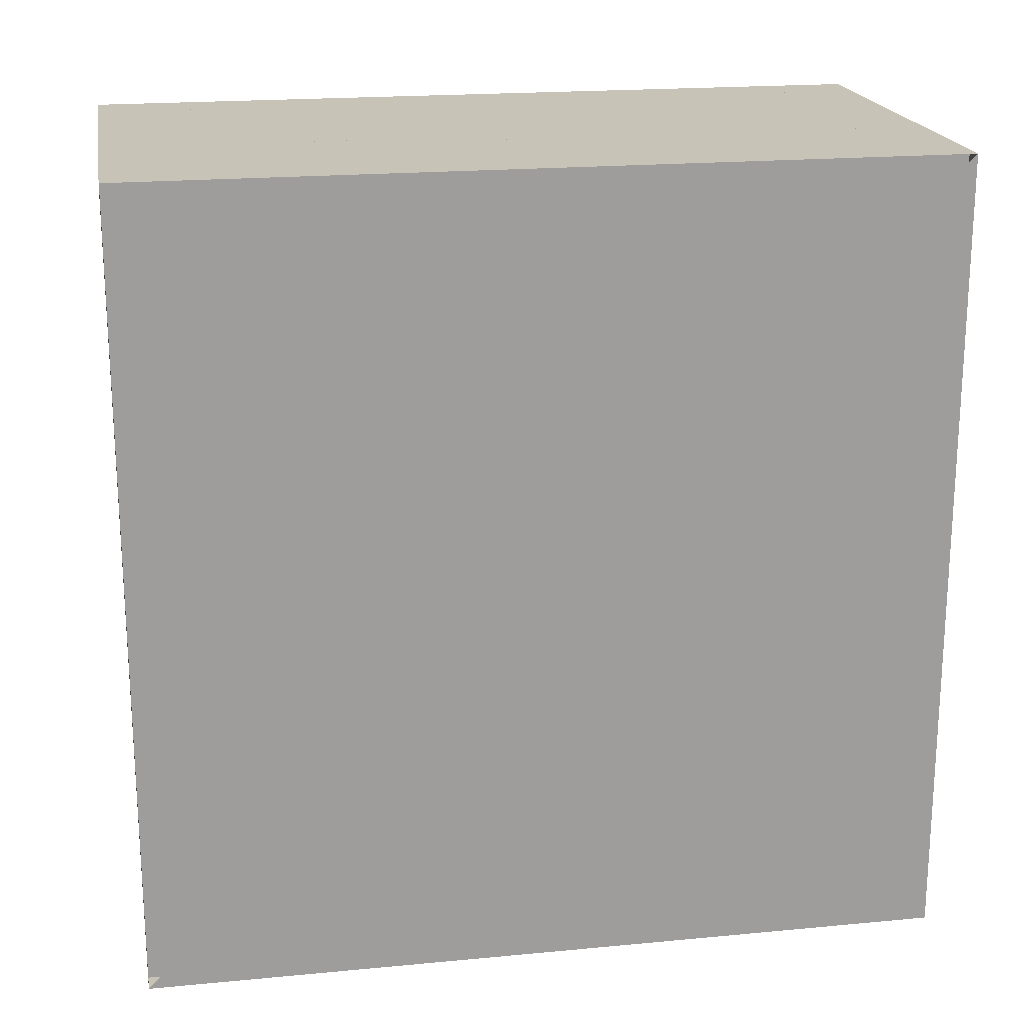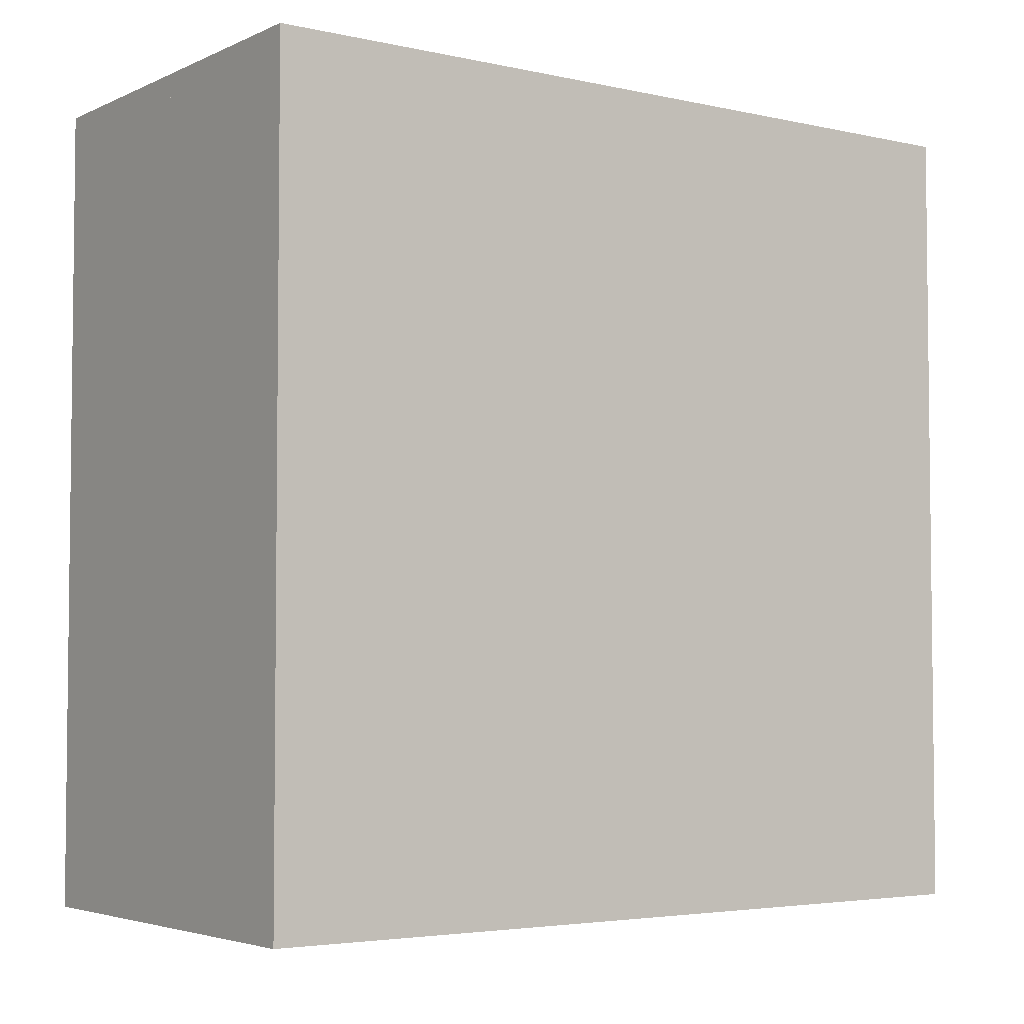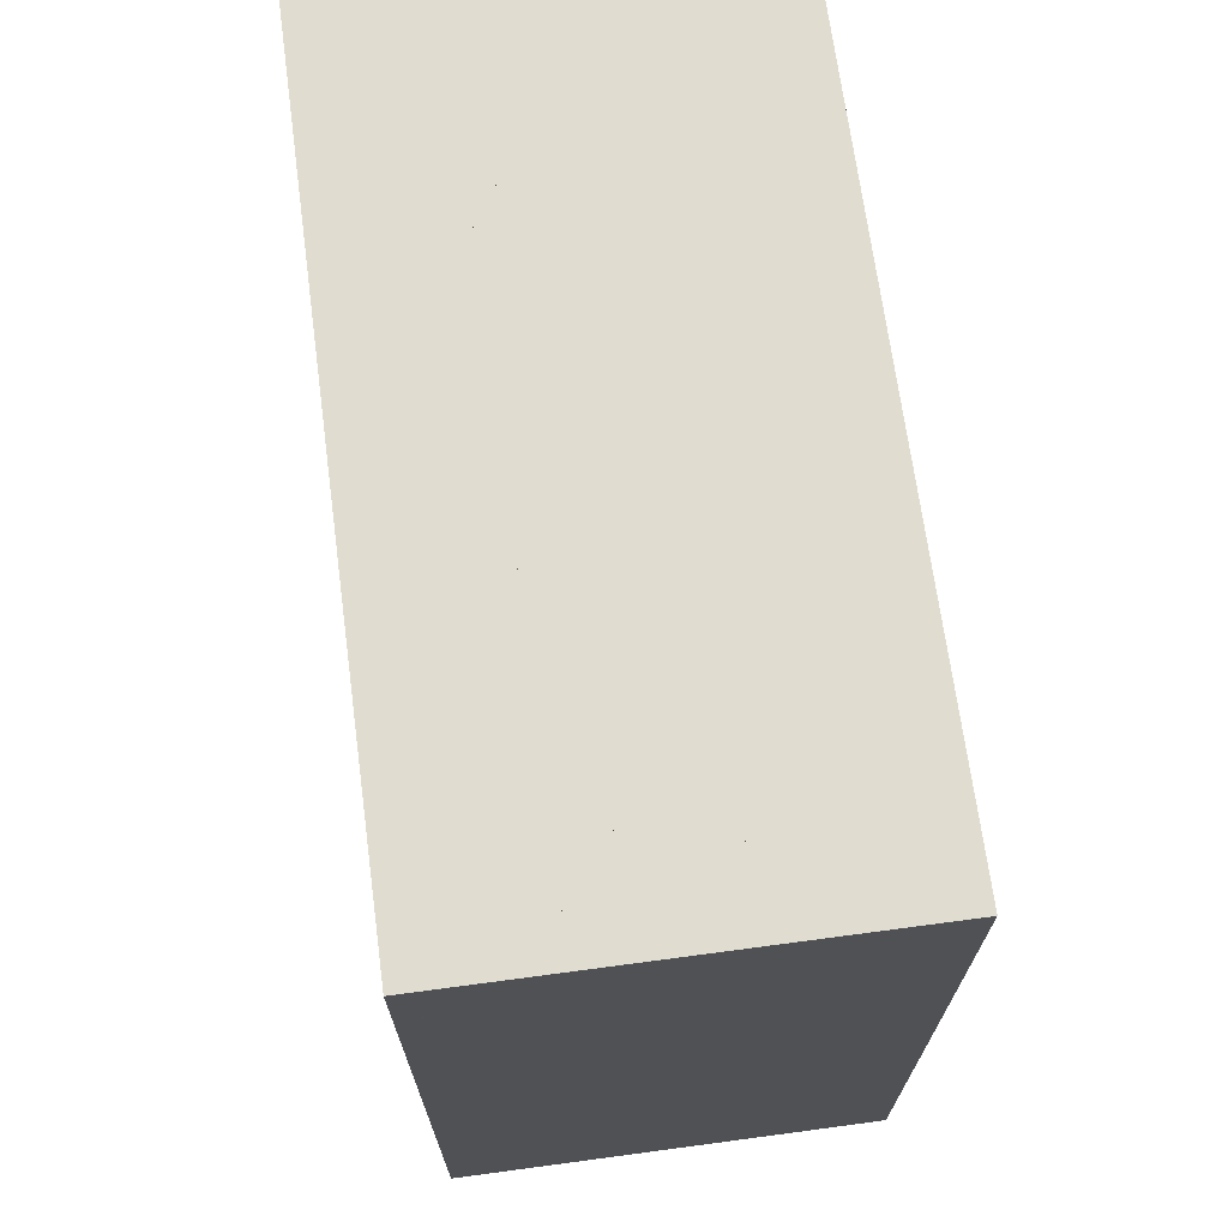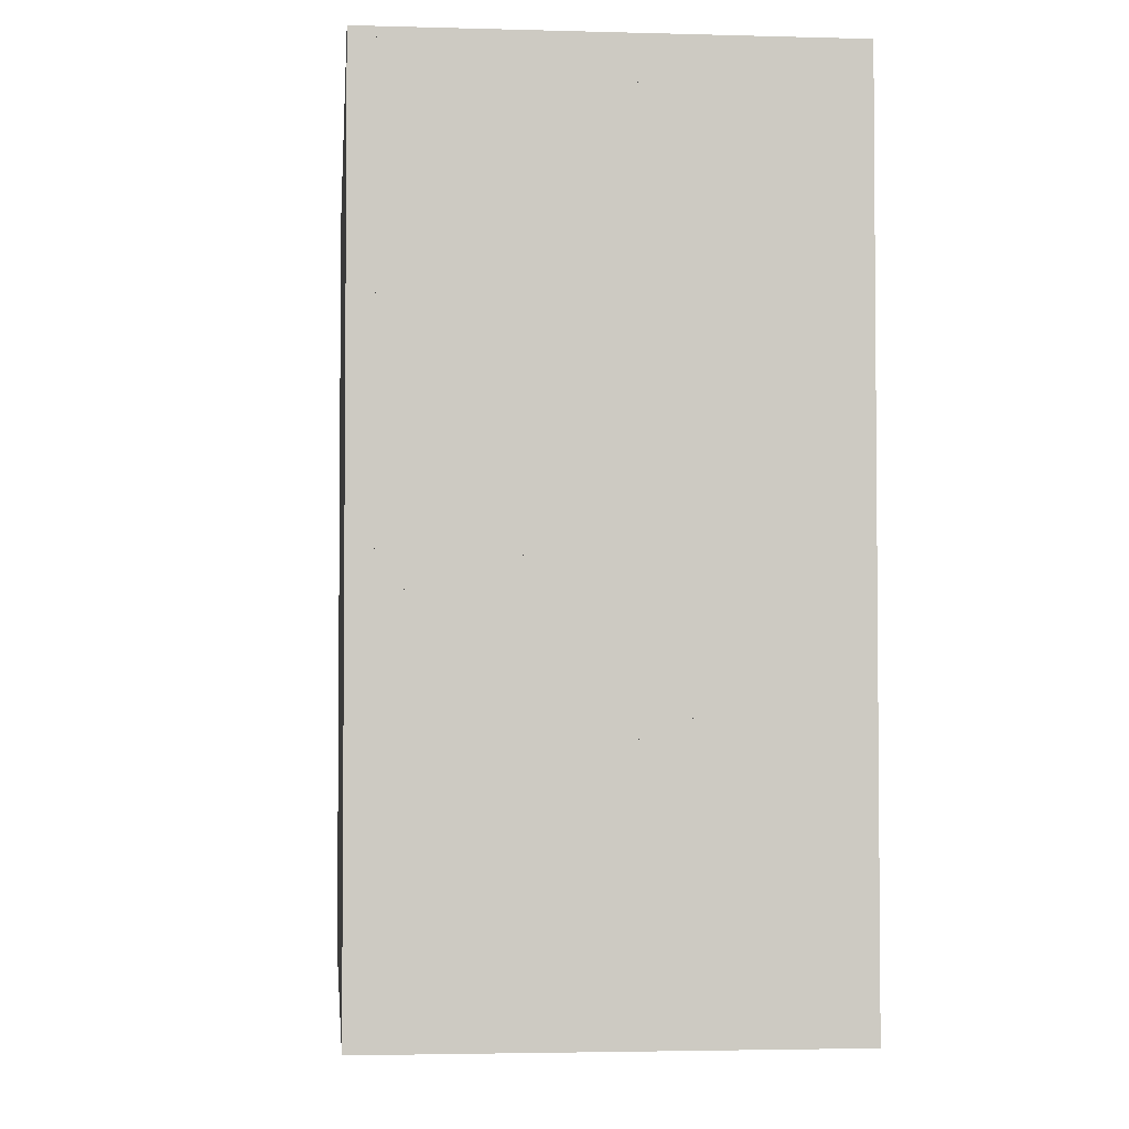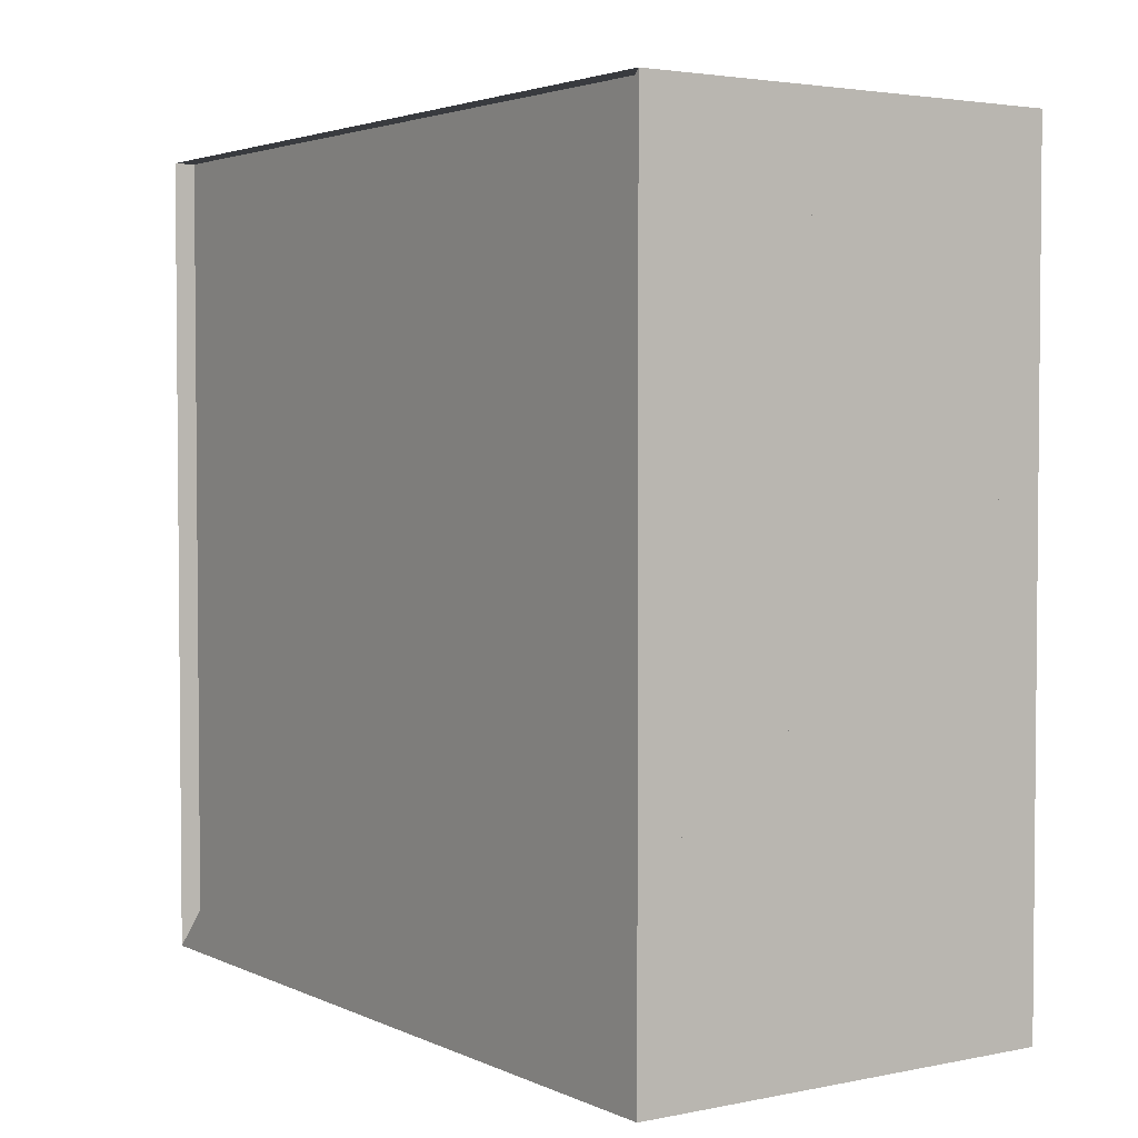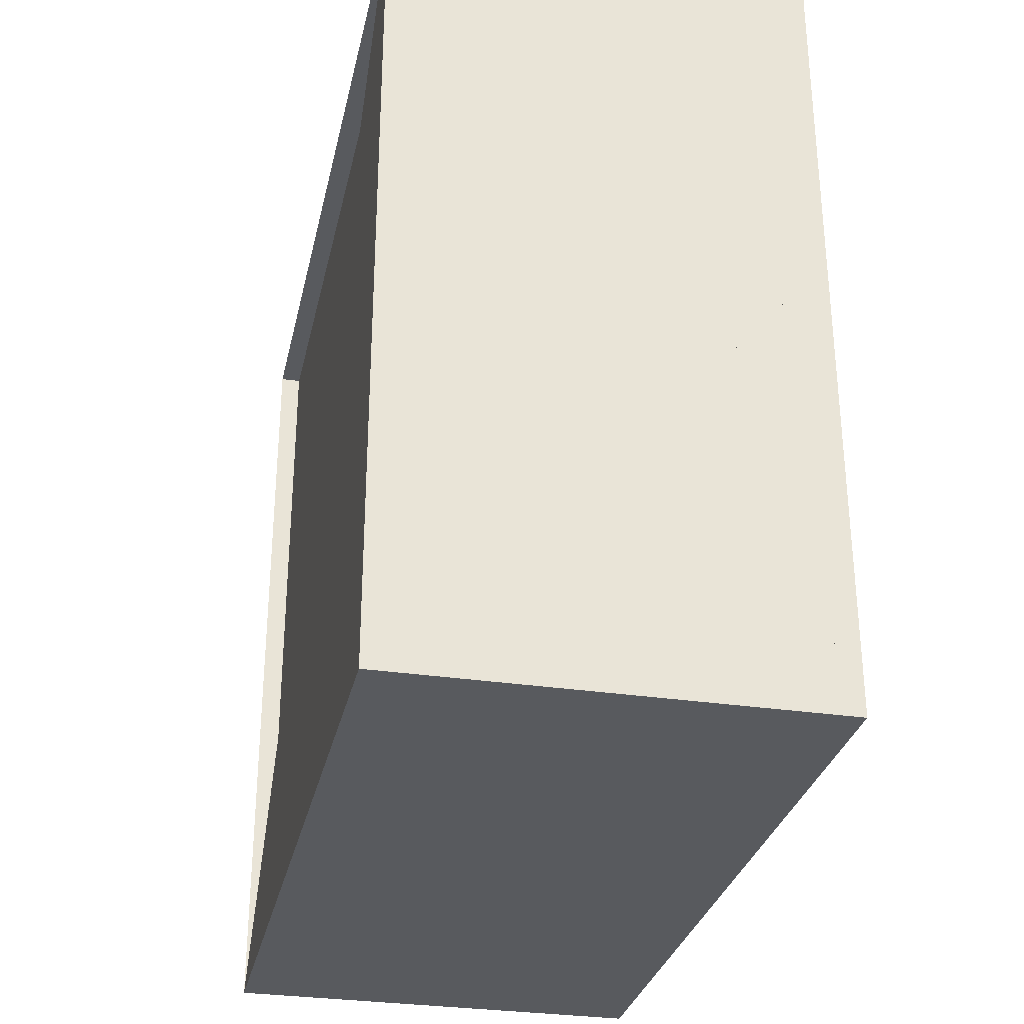
<metadata>
{"format":"obj","ext":"obj","renderer":"f3d","projection":"perspective","resolution":1024,"background":"white","views":[{"elev":19.6,"azim":-100.0,"up":"+Z"},{"elev":-4.0,"azim":54.3,"up":"+Z"},{"elev":69.5,"azim":-7.6,"up":"+Z"},{"elev":-3.2,"azim":174.5,"up":"+Z"},{"elev":3.1,"azim":-34.3,"up":"+Z"},{"elev":-30.6,"azim":-12.3,"up":"+Z"}]}
</metadata>
<code>
v 0 -1 -1
v 0 -1 1
v 0 1 1
v 0 1 -1
v 0.05263 -1 -1
v 0.05263 -1 1
v 0.05263 1 1
v 0.05263 1 -1
v 0.1053 -1 -1
v 0.1053 -1 1
v 0.1053 1 1
v 0.1053 1 -1
v 0.1579 -1 -1
v 0.1579 -1 1
v 0.1579 1 1
v 0.1579 1 -1
v 0.2105 -1 -1
v 0.2105 -1 1
v 0.2105 1 1
v 0.2105 1 -1
v 0.2632 -1 -1
v 0.2632 -1 1
v 0.2632 1 1
v 0.2632 1 -1
v 0.3158 -1 -1
v 0.3158 -1 1
v 0.3158 1 1
v 0.3158 1 -1
v 0.3686 -1 -1
v 0.3686 -1 1
v 0.3686 1 1
v 0.3686 1 -1
v 0.4215 -1 -1
v 0.4215 -1 1
v 0.4215 1 1
v 0.4215 1 -1
v 0.4751 -1 -1
v 0.4751 -1 1
v 0.4751 1 1
v 0.4751 1 -1
v 0.5297 -1 -1
v 0.5297 -1 1
v 0.5297 1 1
v 0.5297 1 -1
v 0.5859 -1 -1
v 0.5859 -1 1
v 0.5859 1 1
v 0.5859 1 -1
v 0.6436 -1 -1
v 0.6436 -1 1
v 0.6436 1 1
v 0.6436 1 -1
v 0.7019 -1 -1
v 0.7019 -1 1
v 0.7019 1 1
v 0.7019 1 -1
v 0.7598 -1 -1
v 0.7598 -1 1
v 0.7598 1 1
v 0.7598 1 -1
v 0.8175 -1 -1
v 0.8175 -1 1
v 0.8175 1 1
v 0.8175 1 -1
v 0.8755 -1 -1
v 0.8755 -1 1
v 0.8755 1 1
v 0.8755 1 -1
v 0.9334 -1 -1
v 0.9334 -1 1
v 0.9334 1 1
v 0.9334 1 -1
v 0.9913 -1 -1
v 0.9913 -1 1
v 0.9913 1 1
v 0.9913 1 -1
v 1.049 -1 -1
v 1.049 -1 1
v 1.049 1 1
v 1.049 1 -1
f 1 2 4 5
f 5 6 7 8
f 5 6 2 1
f 6 7 3 2
f 7 8 4 3
f 8 5 1 4
f 9 10 11 12
f 9 10 6 5
f 10 11 7 6
f 11 12 8 7
f 12 9 5 8
f 13 14 15 16
f 13 14 10 9
f 14 15 11 10
f 15 16 12 11
f 16 13 9 12
f 17 18 19 20
f 17 18 14 13
f 18 19 15 14
f 19 20 16 15
f 20 17 13 16
f 21 22 23 24
f 21 22 18 17
f 22 23 19 18
f 23 24 20 19
f 24 21 17 20
f 25 26 27 28
f 25 26 22 21
f 26 27 23 22
f 27 28 24 23
f 28 25 21 24
f 29 30 31 32
f 29 30 26 25
f 30 31 27 26
f 31 32 28 27
f 32 29 25 28
f 33 34 35 36
f 33 34 30 29
f 34 35 31 30
f 35 36 32 31
f 36 33 29 32
f 37 38 39 40
f 37 38 34 33
f 38 39 35 34
f 39 40 36 35
f 40 37 33 36
f 41 42 43 44
f 41 42 38 37
f 42 43 39 38
f 43 44 40 39
f 44 41 37 40
f 45 46 47 48
f 45 46 42 41
f 46 47 43 42
f 47 48 44 43
f 48 45 41 44
f 49 50 51 52
f 49 50 46 45
f 50 51 47 46
f 51 52 48 47
f 52 49 45 48
f 53 54 55 56
f 53 54 50 49
f 54 55 51 50
f 55 56 52 51
f 56 53 49 52
f 57 58 59 60
f 57 58 54 53
f 58 59 55 54
f 59 60 56 55
f 60 57 53 56
f 61 62 63 64
f 61 62 58 57
f 62 63 59 58
f 63 64 60 59
f 64 61 57 60
f 65 66 67 68
f 65 66 62 61
f 66 67 63 62
f 67 68 64 63
f 68 65 61 64
f 69 70 71 72
f 69 70 66 65
f 70 71 67 66
f 71 72 68 67
f 72 69 65 68
f 73 74 75 76
f 73 74 70 69
f 74 75 71 70
f 75 76 72 71
f 76 73 69 72
f 77 78 79 80
f 77 78 74 73
f 78 79 75 74
f 79 80 76 75
f 80 77 73 76

</code>
